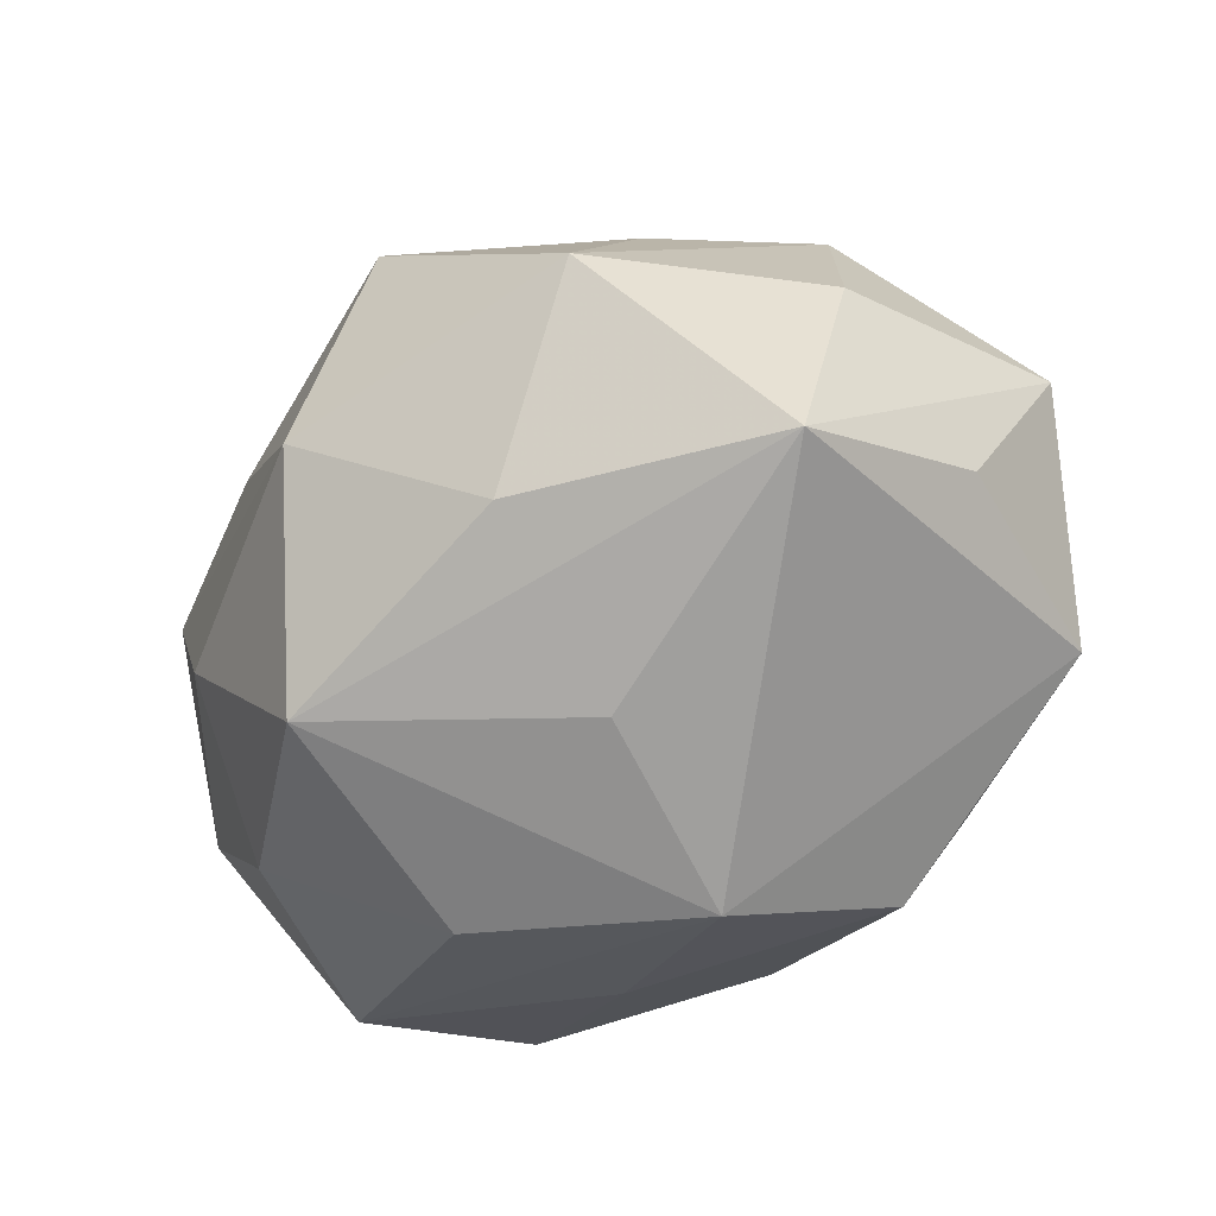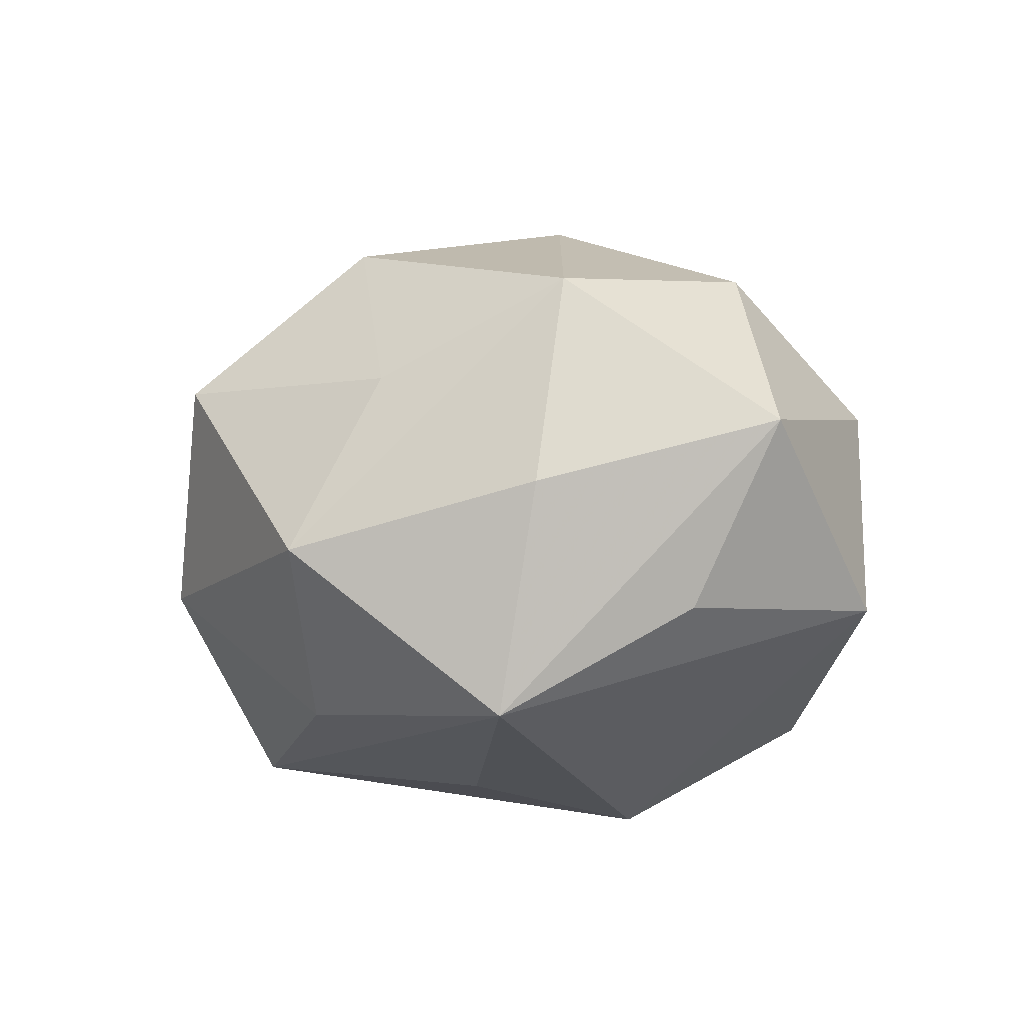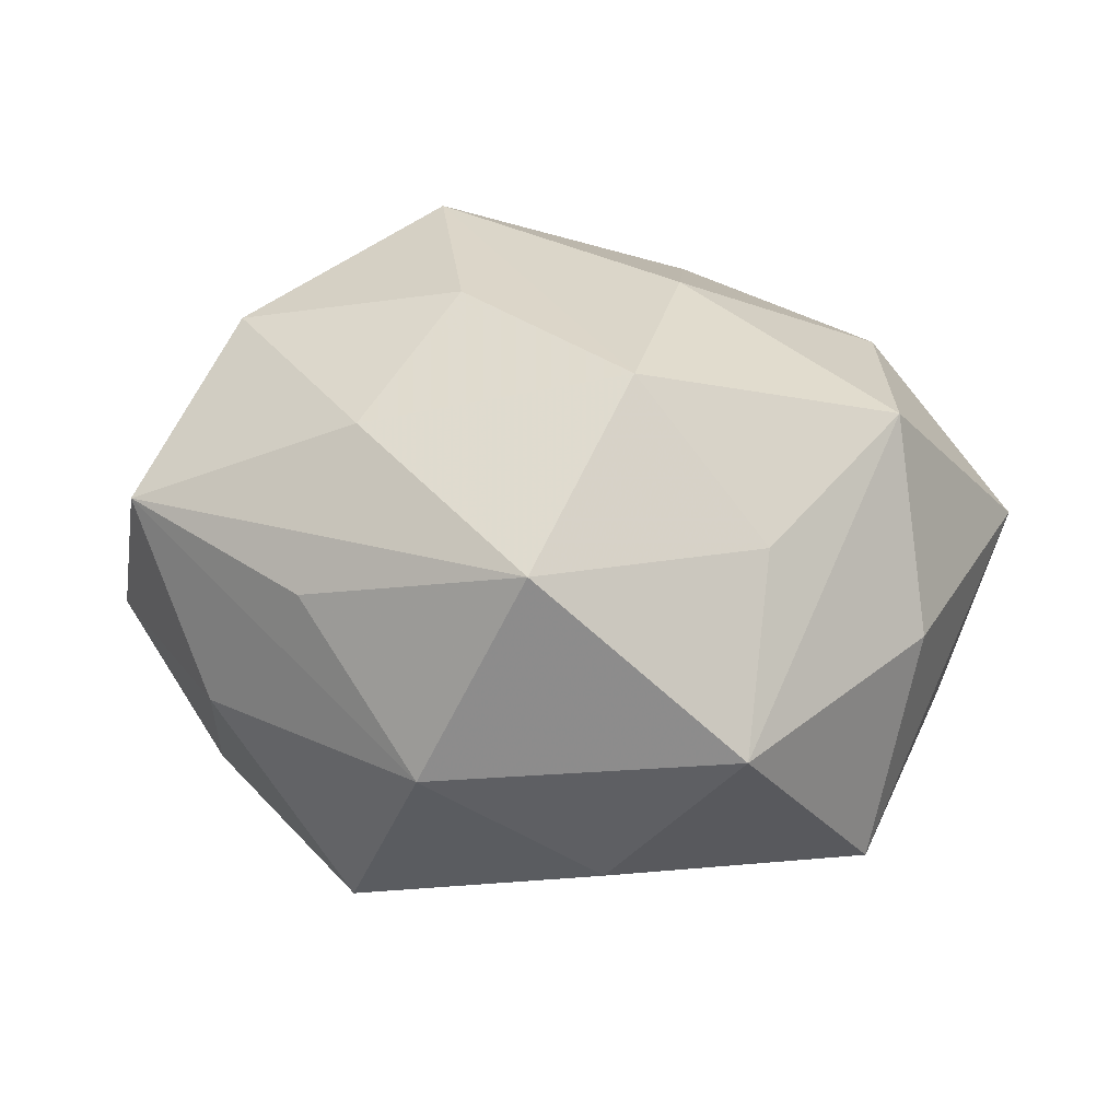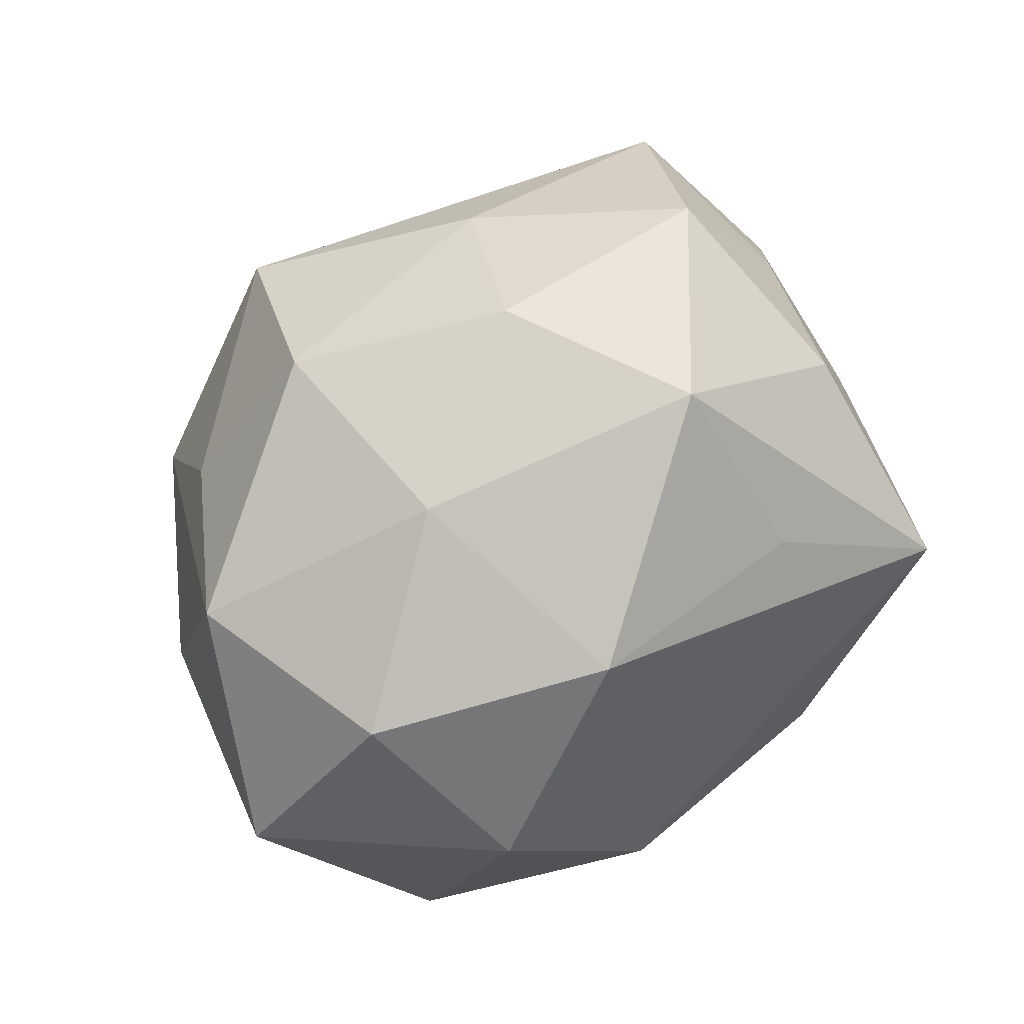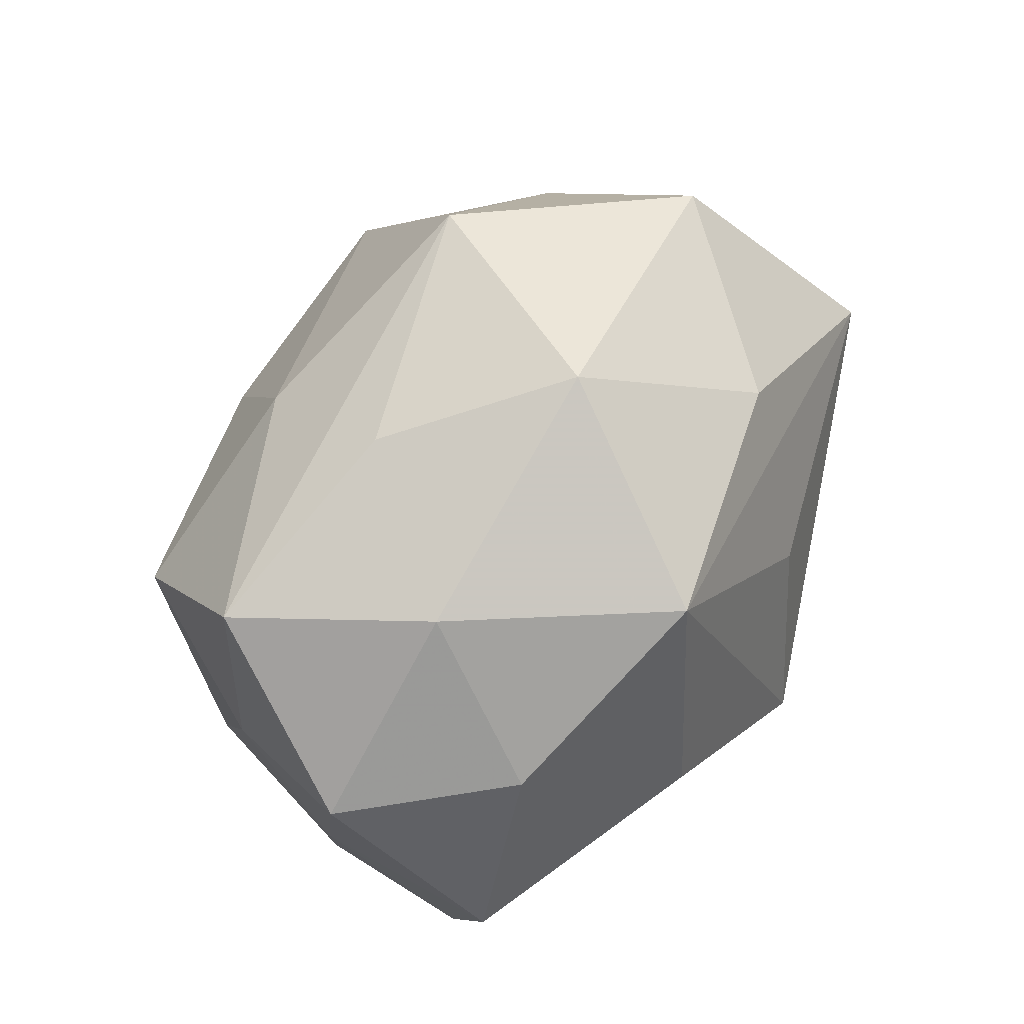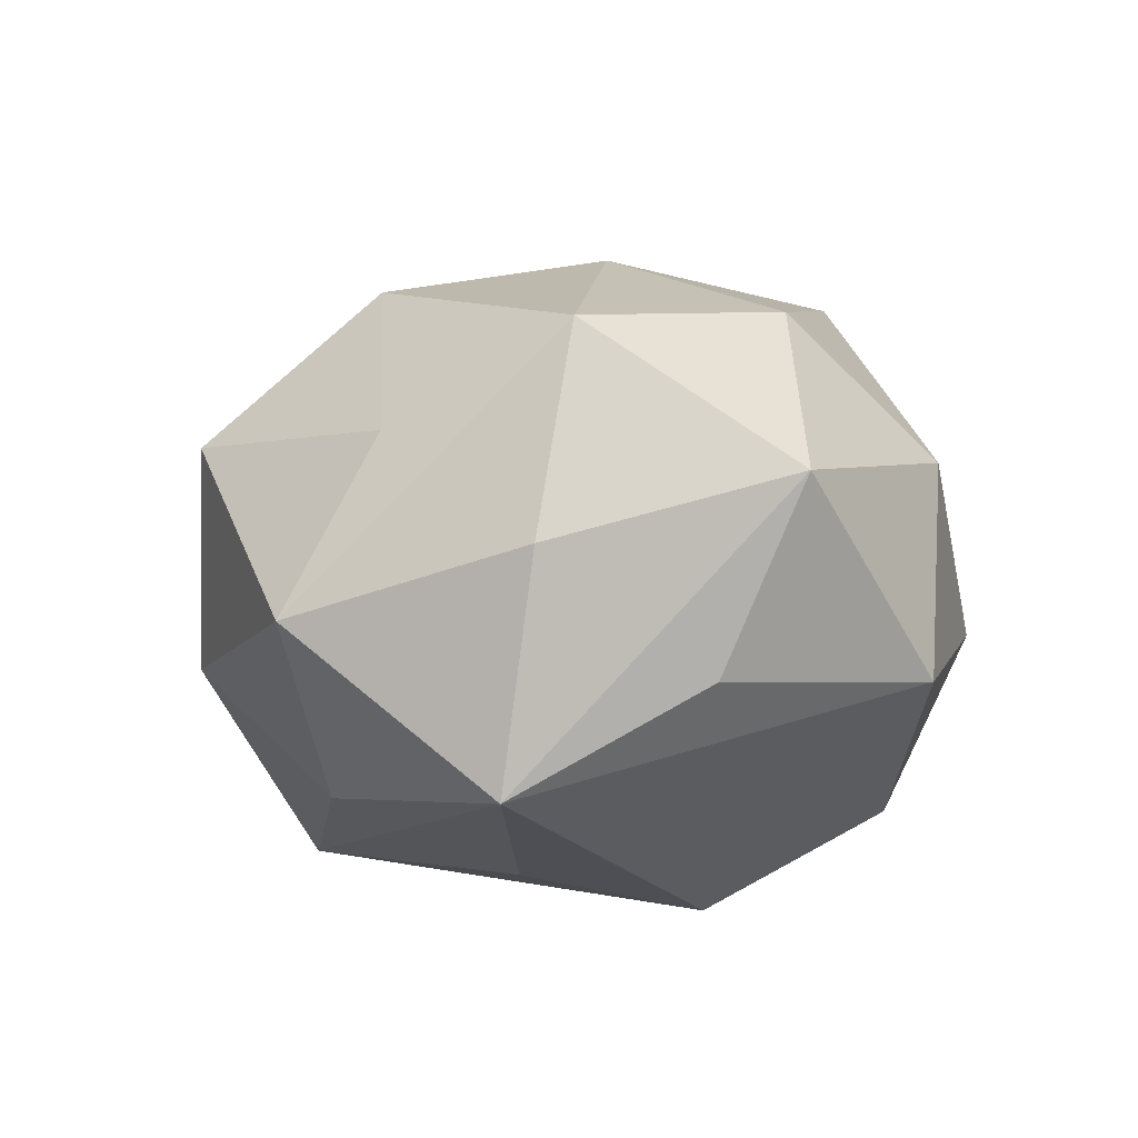
<metadata>
{"format":"obj","ext":"obj","renderer":"f3d","projection":"perspective","resolution":1024,"background":"white","views":[{"elev":-57.4,"azim":-138.1,"up":"+Z"},{"elev":-6.3,"azim":-110.2,"up":"+Z"},{"elev":17.6,"azim":-167.4,"up":"+Z"},{"elev":73.2,"azim":-40.1,"up":"+Z"},{"elev":54.9,"azim":120.1,"up":"+Y"},{"elev":-5.2,"azim":-102.7,"up":"+Z"}]}
</metadata>
<code>
v -0.006633 0.04 0.01194
v 0.01422 -0.009233 0.03671
v -0.03185 -0.01298 0.02322
v 0.01904 -0.0001947 -0.03142
v -0.03581 0.01531 -0.02337
v 0.01765 0.03305 0.006227
v 0.04531 0.008655 -0.004377
v 0.03909 0.002816 0.01123
v 0.04086 -0.008692 -0.01952
v -0.02748 -0.02984 0.009827
v -0.01123 0.02727 -0.02278
v 0.004509 0.03882 -0.009555
v 0.03466 -0.02756 -0.01163
v 0.03928 -0.01139 0.001079
v 0.01514 -0.0247 0.0213
v 0.03401 0.01158 -0.02024
v -0.03616 -0.02578 -0.01201
v -0.01325 -3.189e-05 0.03143
v 0.0309 -0.03384 0.00729
v -0.03686 0.008766 0.0211
v -0.01301 0.02289 0.02718
v 0.01132 -0.03745 -0.01026
v -0.01012 -0.03001 -0.02407
v 0.03075 0.009143 0.02755
v -0.04094 -0.003617 -0.01247
v -0.001923 -0.01295 -0.0344
v 0.006804 0.01147 0.03187
v 0.01674 -0.02076 -0.02356
v -0.04056 0.0132 -0.0003065
v -0.007174 0.007657 -0.03045
v 0.01532 0.02516 -0.02835
v -0.02655 0.02494 0.01147
v 0.0295 0.02636 -0.007912
v -0.04721 -0.01037 0.006083
v 0.03812 0.02333 0.01181
v 0.03296 -0.01225 0.01919
v -0.02634 0.03454 -0.00659
v -0.01431 -0.03769 -0.00611
v -0.009426 -0.02426 0.02796
v 0.01365 0.02557 0.0215
f 40 35 1
f 33 35 7
f 31 12 33
f 33 12 35
f 15 19 2
f 7 35 8
f 5 26 17
f 39 15 2
f 38 19 39
f 19 15 39
f 1 12 37
f 1 35 6
f 6 12 1
f 35 12 6
f 5 31 30
f 30 26 5
f 31 26 30
f 22 19 38
f 2 19 36
f 25 34 5
f 5 17 25
f 25 17 34
f 38 17 23
f 23 17 26
f 23 22 38
f 38 39 10
f 10 17 38
f 34 17 10
f 5 34 29
f 29 37 5
f 34 20 29
f 29 20 37
f 11 12 31
f 11 37 12
f 11 31 5
f 5 37 11
f 21 40 1
f 1 37 32
f 37 20 32
f 32 21 1
f 20 21 32
f 3 20 34
f 34 10 3
f 3 10 39
f 7 9 16
f 16 33 7
f 31 33 16
f 4 26 31
f 4 9 26
f 31 16 4
f 4 16 9
f 22 23 13
f 19 22 13
f 2 36 24
f 35 40 24
f 24 8 35
f 24 36 8
f 2 21 18
f 18 21 20
f 20 3 18
f 18 39 2
f 18 3 39
f 26 9 28
f 9 13 28
f 28 23 26
f 28 13 23
f 14 9 7
f 14 13 9
f 19 13 14
f 14 36 19
f 7 8 14
f 8 36 14
f 40 21 27
f 27 24 40
f 27 21 2
f 2 24 27

</code>
